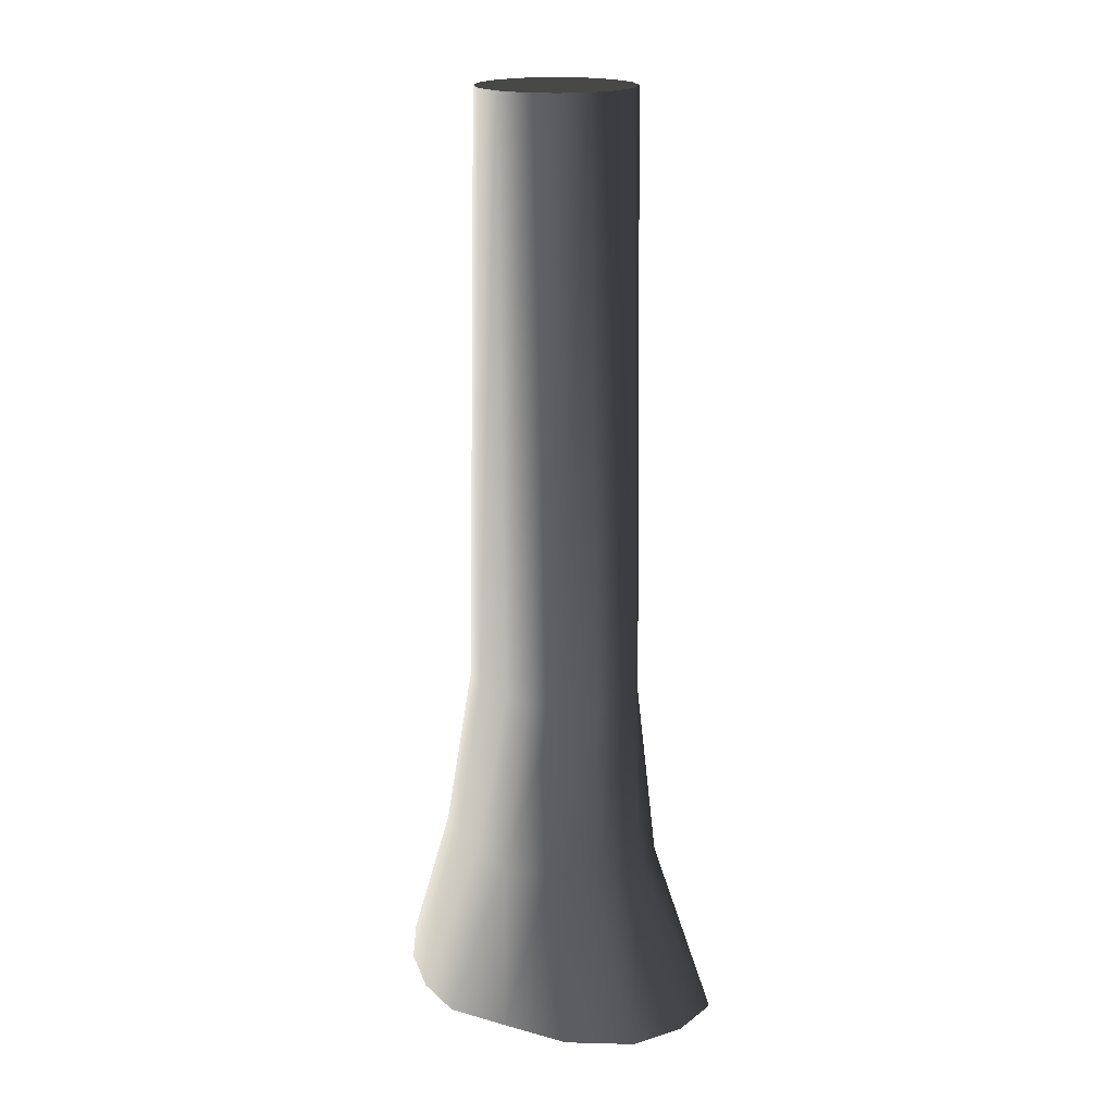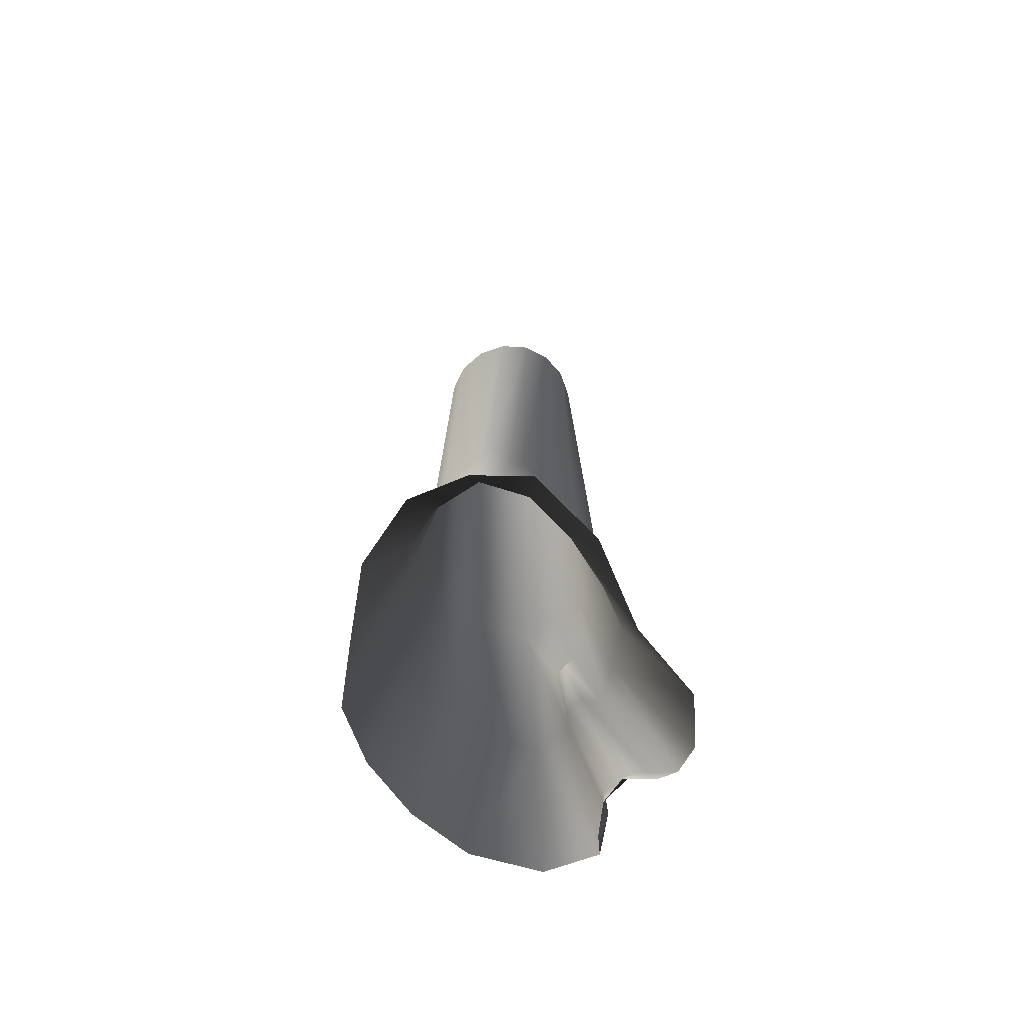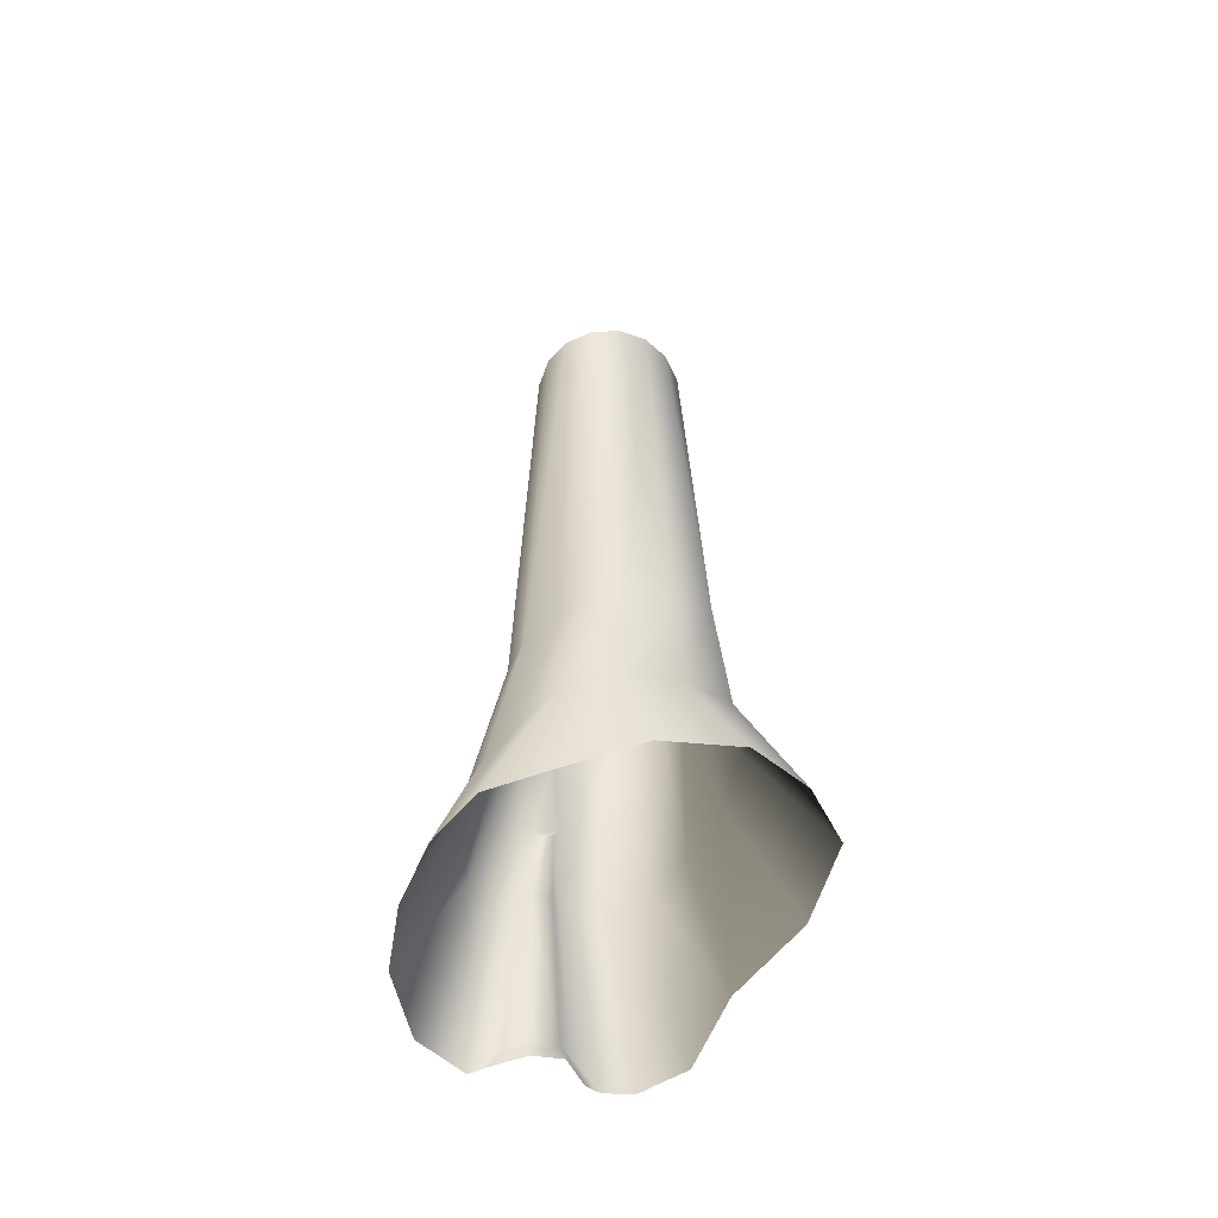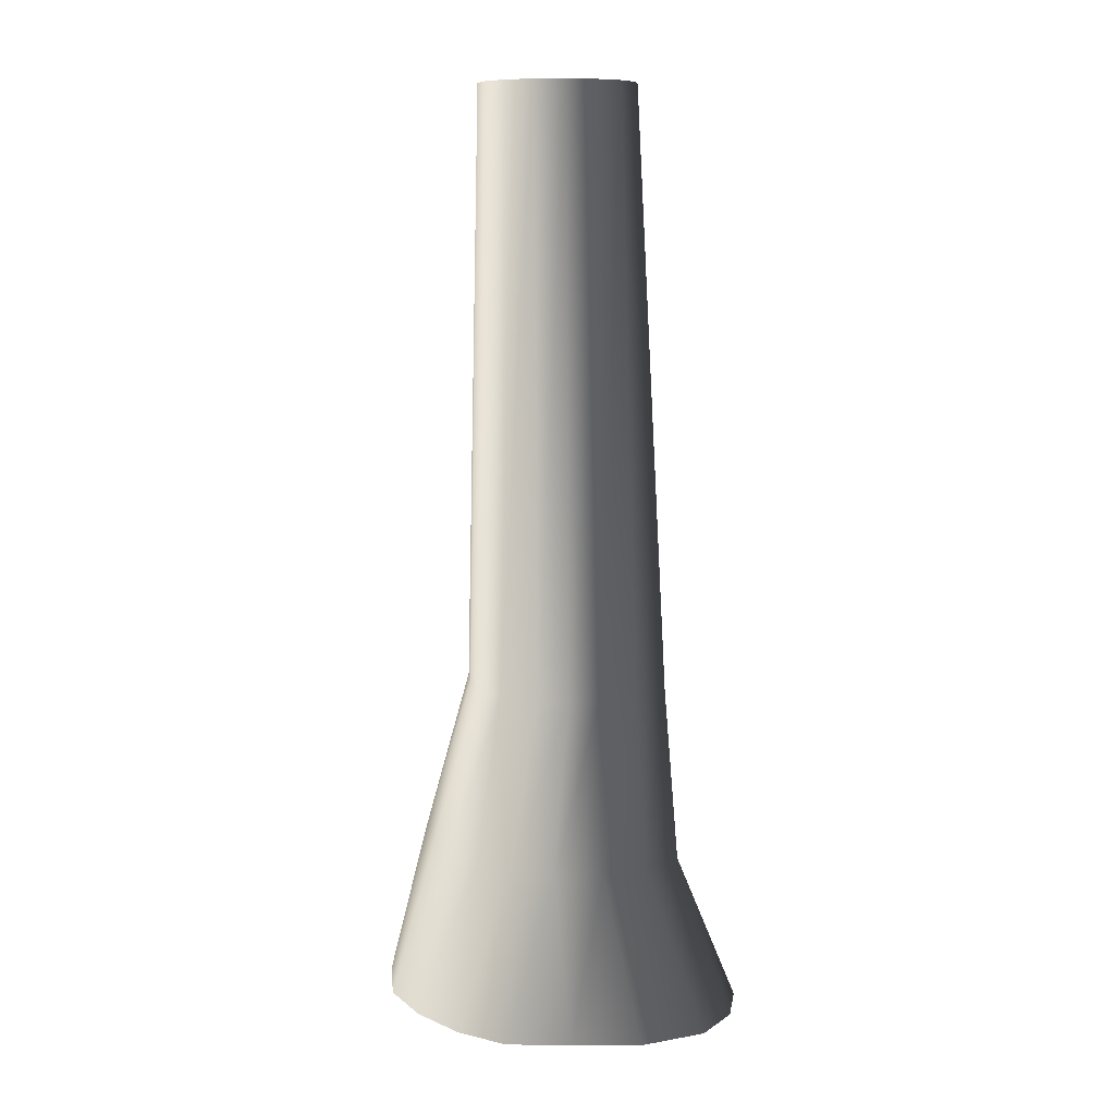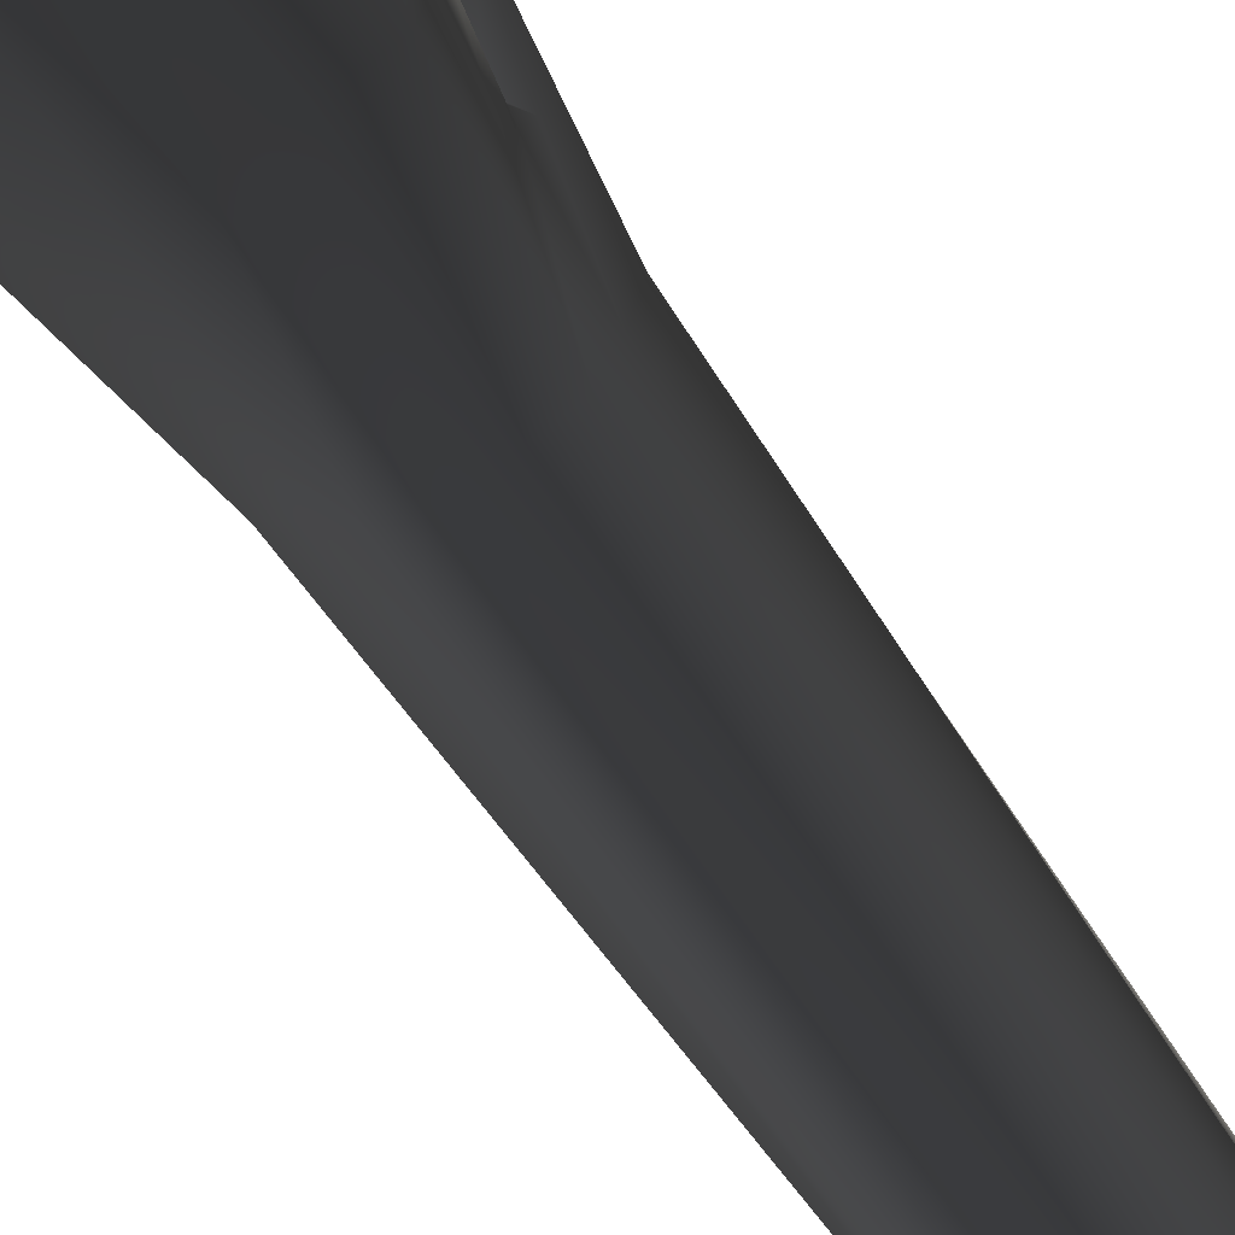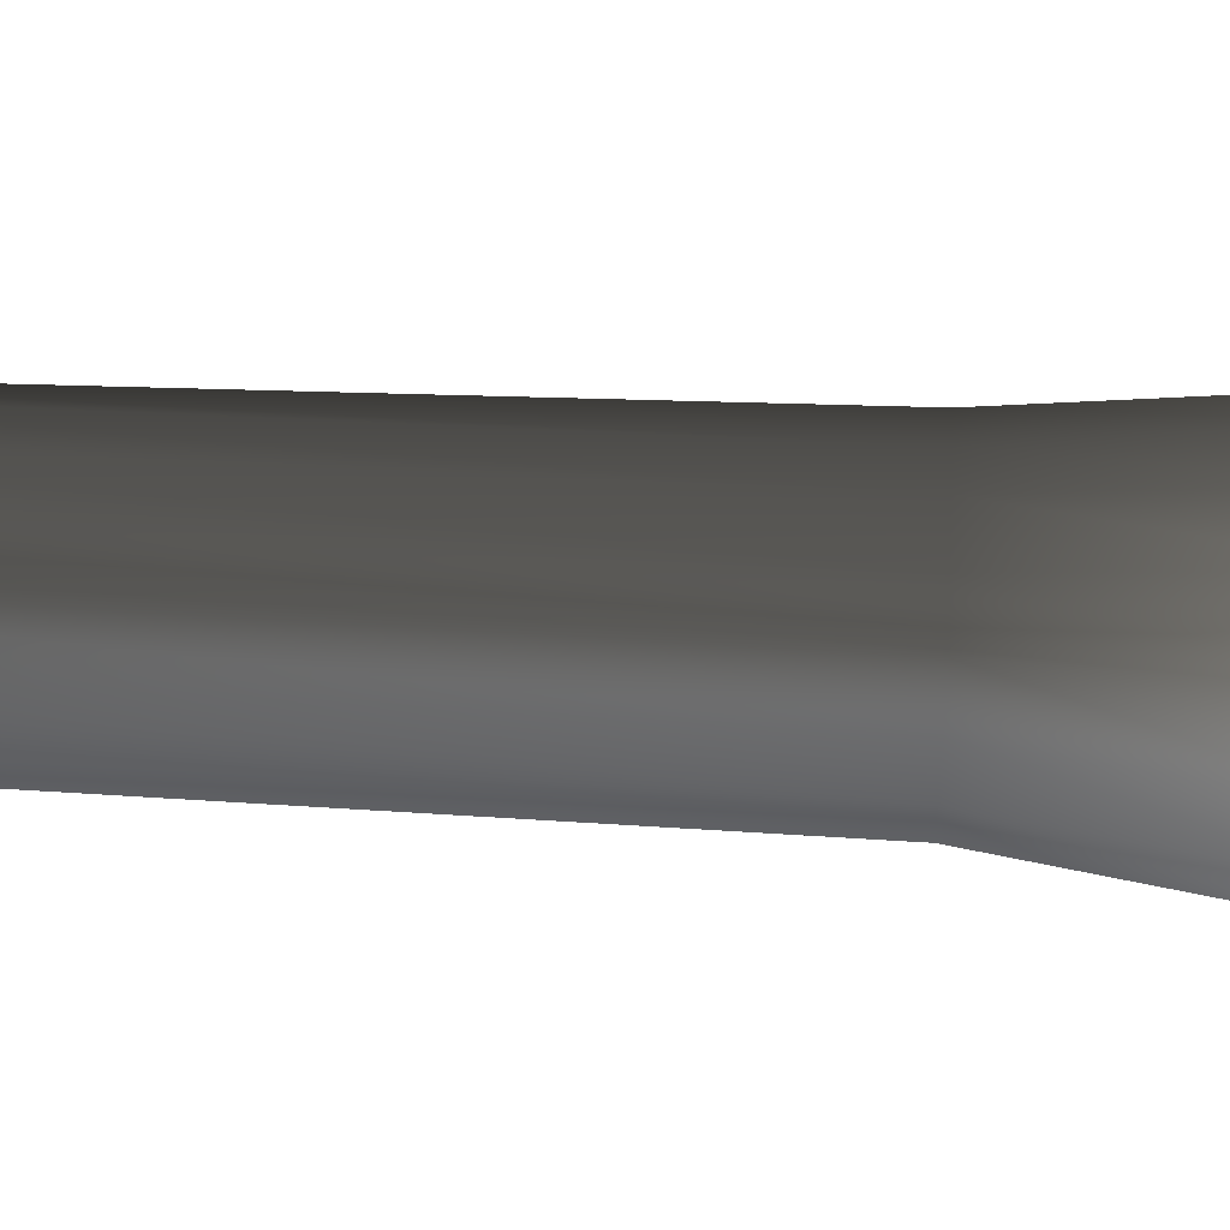
<metadata>
{"format":"obj","ext":"obj","renderer":"f3d","projection":"perspective","resolution":1024,"background":"white","views":[{"elev":18.7,"azim":89.4,"up":"+Z"},{"elev":-71.7,"azim":142.6,"up":"+Z"},{"elev":-59.7,"azim":81.4,"up":"+Z"},{"elev":10.1,"azim":62.3,"up":"+Z"},{"elev":-55.6,"azim":-148.2,"up":"+Y"},{"elev":46.3,"azim":93.5,"up":"+Y"}]}
</metadata>
<code>
v 0.9068 0.2823 11.61
v 1.117 -0.08907 4.169
v 0.981 -0.09061 11.61
v 1.133 0.401 4.169
v 0.6956 0.5985 11.61
v 1.062 0.8694 4.169
v 0.3794 0.8097 11.61
v 0.5804 0.9335 4.169
v 0.006505 0.8839 11.61
v 0.04663 0.9075 4.169
v 1.02 -0.4717 4.169
v 0.9068 -0.4635 11.61
v 0.6863 -0.7226 4.169
v 0.6956 -0.7797 11.61
v 0.3624 -1.071 4.169
v 0.3794 -0.9909 11.61
v -0.02899 -1.196 4.169
v 0.006505 -1.065 11.61
v -0.48 -1.089 4.169
v -0.3664 -0.9909 11.61
v -0.8776 -0.9308 4.169
v -0.6826 -0.7797 11.61
v -1.047 -0.5395 4.169
v -0.8938 -0.4635 11.61
v -1.171 -0.1195 4.169
v -0.968 -0.0906 11.61
v -1.049 0.2203 4.169
v -0.8938 0.2823 11.61
v -0.7846 0.677 4.169
v -0.6826 0.5985 11.61
v -0.3786 0.8112 4.169
v -0.3664 0.8097 11.61
v 0.04663 0.9075 4.169
v 0.006505 0.8839 11.61
v 0.003256 1.068 2.015
v -0.6741 0.822 2.015
v -1.2 0.541 2.015
v -1.411 0.07903 2.015
v -1.555 -0.3627 2.015
v -0.7313 1.201 -1.01e-06
v 0.2286 1.745 -7.177e-07
v -1.69 0.9758 -1.01e-06
v -2.094 0.4937 -1.01e-06
v -2.132 0.1539 0.007099
v -2.013 -0.1828 0.3781
v -1.981 -0.0188 -0.08107
v -1.877 -0.2881 0.3437
v -1.379 -0.4698 2.015
v -1.167 -0.5044 2.818
v -1.278 -0.4401 3.054
v -1.252 -0.716 2.936
v -1.459 -0.8417 2.015
v -1.321 -1.367 2.015
v -0.8003 -1.474 2.015
v -0.2324 -1.535 2.015
v 0.2744 -1.381 2.015
v 0.6665 -1.103 2.015
v 1.187 -0.7635 2.015
v 1.414 -0.2056 2.015
v 1.464 0.3789 2.015
v 1.258 0.9601 2.015
v 0.6792 1.171 2.015
v 0.003256 1.068 2.015
v 2.045 0.007245 -1.01e-06
v 2.096 0.8687 -1.01e-06
v 1.742 1.477 -1.01e-06
v 1.193 1.885 -1.01e-06
v 0.2286 1.745 -7.177e-07
v 1.638 -0.7614 -1.01e-06
v 1.251 -1.463 -7.177e-07
v 0.643 -1.831 -7.177e-07
v -0.1164 -2.036 -1.01e-06
v -0.9124 -2.049 -1.01e-06
v -1.715 -1.722 -7.177e-07
v -2.08 -1.167 -7.177e-07
v -1.954 -0.8312 0.3137
v -1.904 -0.9787 -0.05623
v -1.744 -0.6309 0.2835
v -1.327 -0.7122 2.015
v -1.144 -0.63 2.697
v -1.679 -0.6021 -0.08107
v -1.67 -0.2553 -0.08107
v 0.6956 -0.7797 11.61
v 0.981 -0.09061 11.61
v 0.9068 -0.4635 11.61
v 0.006505 -1.065 11.61
v -0.968 -0.0906 11.61
v 0.006505 0.8839 11.61
v 0.6956 0.5985 11.61
v 0.9068 0.2823 11.61
v 0.3794 0.8097 11.61
v -0.6826 0.5985 11.61
v -0.3664 0.8097 11.61
v -0.8938 0.2823 11.61
v -0.6826 -0.7797 11.61
v -0.8938 -0.4635 11.61
v -0.3664 -0.9909 11.61
v 0.3794 -0.9909 11.61
g P_DF_Tree_05_(44)_714_105
f 1 3 2
f 2 4 1
f 5 1 4
f 4 6 5
f 7 5 6
f 6 8 7
f 9 7 8
f 8 10 9
f 11 2 3
f 3 12 11
f 13 11 12
f 12 14 13
f 15 13 14
f 14 16 15
f 17 15 16
f 16 18 17
f 19 17 18
f 18 20 19
f 21 19 20
f 20 22 21
f 23 21 22
f 22 24 23
f 25 23 24
f 24 26 25
f 27 25 26
f 26 28 27
f 29 27 28
f 28 30 29
f 31 29 30
f 30 32 31
f 33 31 32
f 32 34 33
f 31 33 35
f 35 36 31
f 29 31 36
f 36 37 29
f 27 29 37
f 37 38 27
f 25 27 38
f 38 39 25
f 40 36 35
f 37 36 40
f 35 41 40
f 40 42 37
f 38 37 42
f 42 43 38
f 44 39 38
f 38 43 44
f 44 45 39
f 44 46 45
f 45 46 47
f 45 47 48
f 48 39 45
f 39 48 49
f 49 50 39
f 25 39 50
f 23 25 50
f 50 51 23
f 21 23 51
f 21 51 52
f 21 52 53
f 19 21 53
f 53 54 19
f 17 19 54
f 54 55 17
f 15 17 55
f 55 56 15
f 13 15 56
f 56 57 13
f 11 13 57
f 57 58 11
f 2 11 58
f 58 59 2
f 4 2 59
f 59 60 4
f 6 4 60
f 60 61 6
f 8 6 61
f 61 62 8
f 10 8 62
f 62 63 10
f 60 59 64
f 64 65 60
f 61 60 65
f 65 66 61
f 61 66 67
f 67 62 61
f 62 67 68
f 68 63 62
f 69 64 59
f 59 58 69
f 70 69 58
f 58 57 70
f 71 70 57
f 57 56 71
f 72 71 56
f 56 55 72
f 73 72 55
f 55 54 73
f 73 54 53
f 53 74 73
f 75 74 53
f 53 52 75
f 75 52 76
f 77 75 76
f 78 76 52
f 52 79 78
f 80 79 52
f 52 51 80
f 80 51 50
f 50 49 80
f 79 80 49
f 49 48 79
f 47 78 79
f 79 48 47
f 81 78 47
f 76 78 81
f 81 77 76
f 47 82 81
f 47 46 82
f 83 85 84
f 83 84 86
f 84 87 86
f 84 88 87
f 84 89 88
f 84 90 89
f 89 91 88
f 88 92 87
f 88 93 92
f 92 94 87
f 87 95 86
f 87 96 95
f 95 97 86
f 83 86 98

</code>
